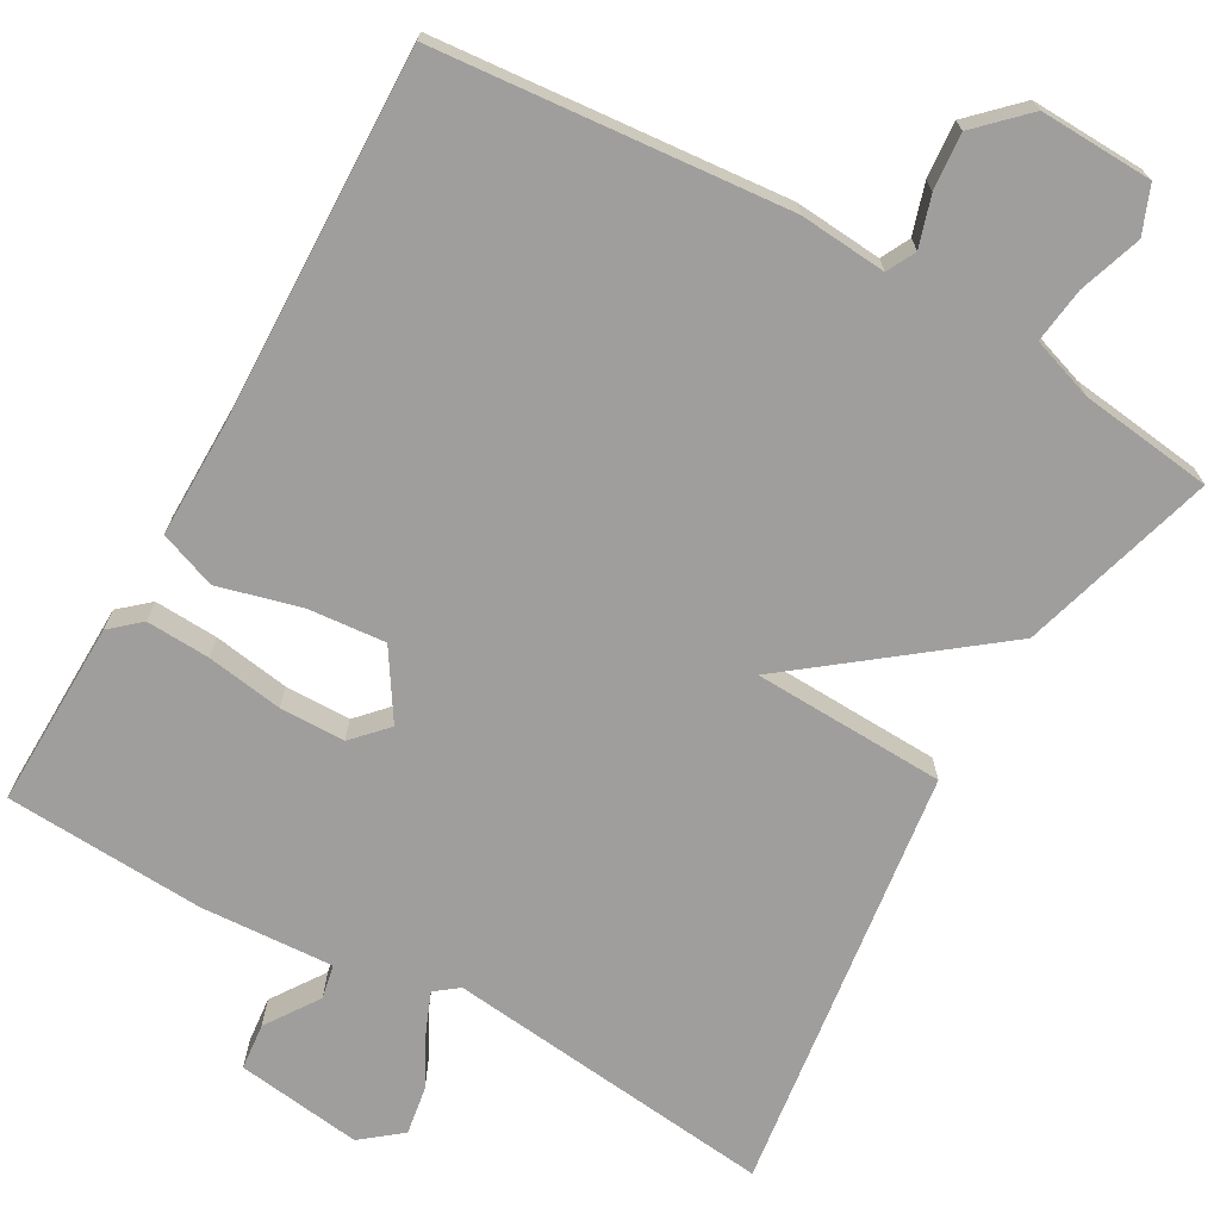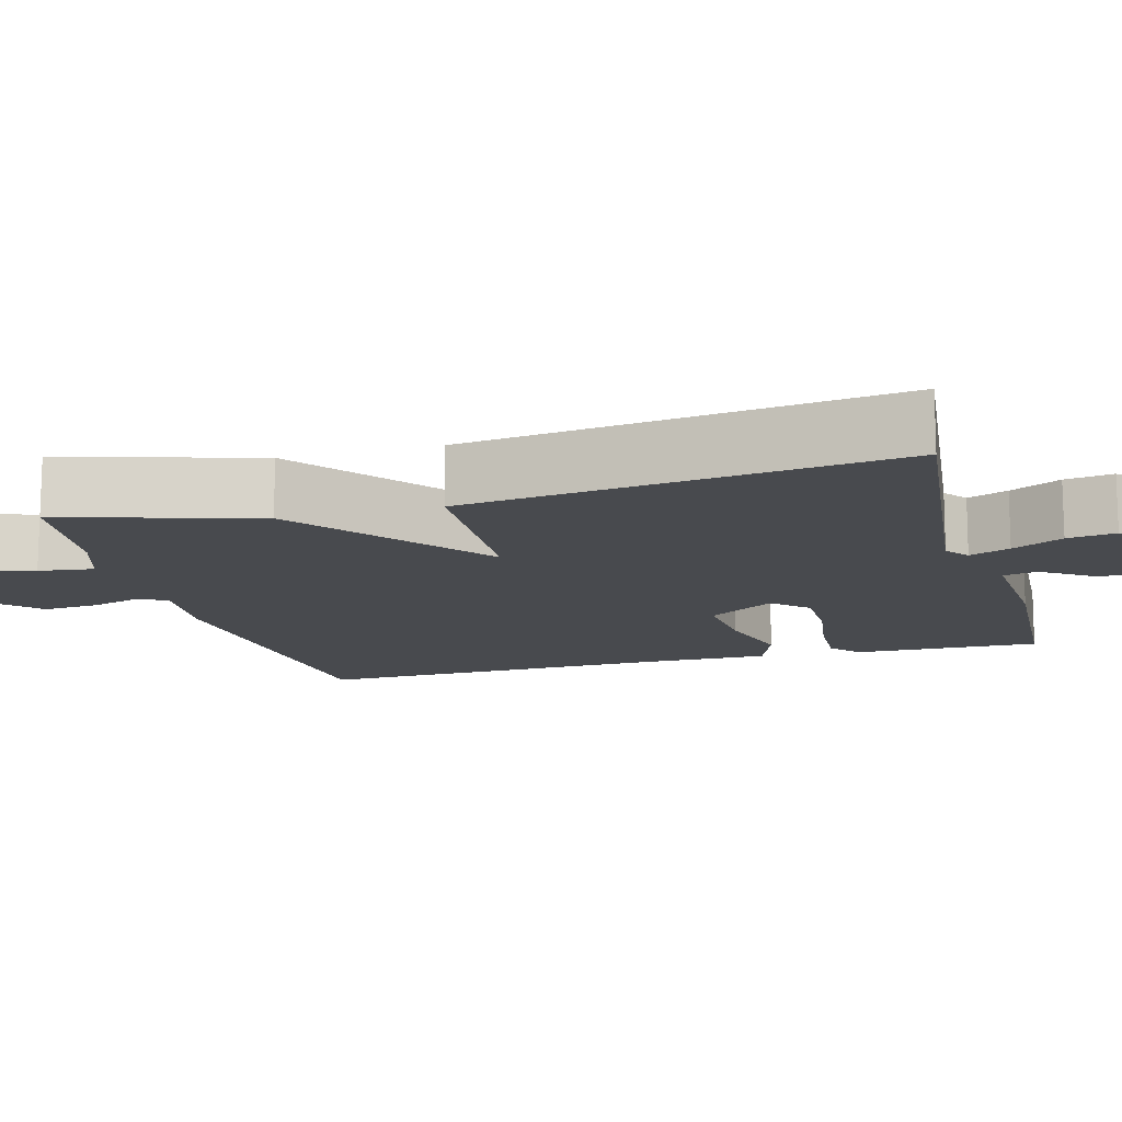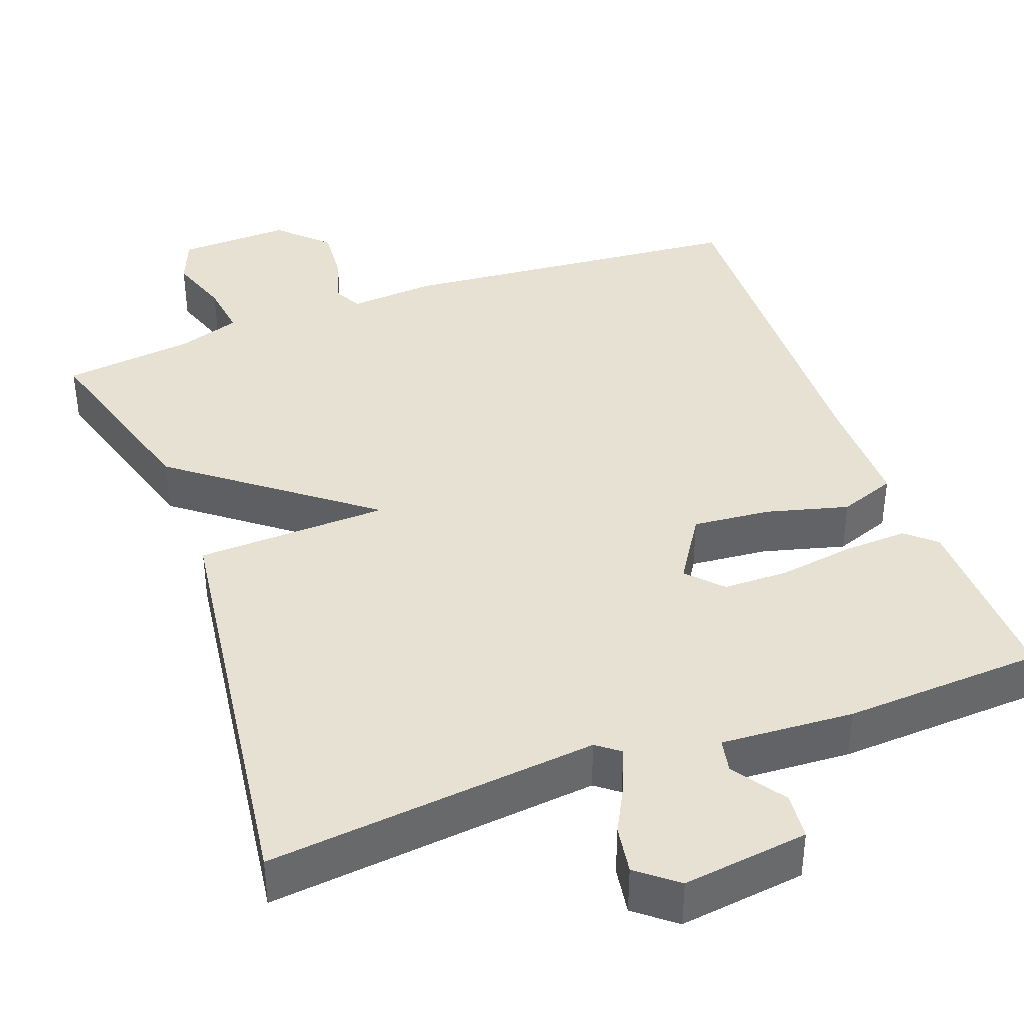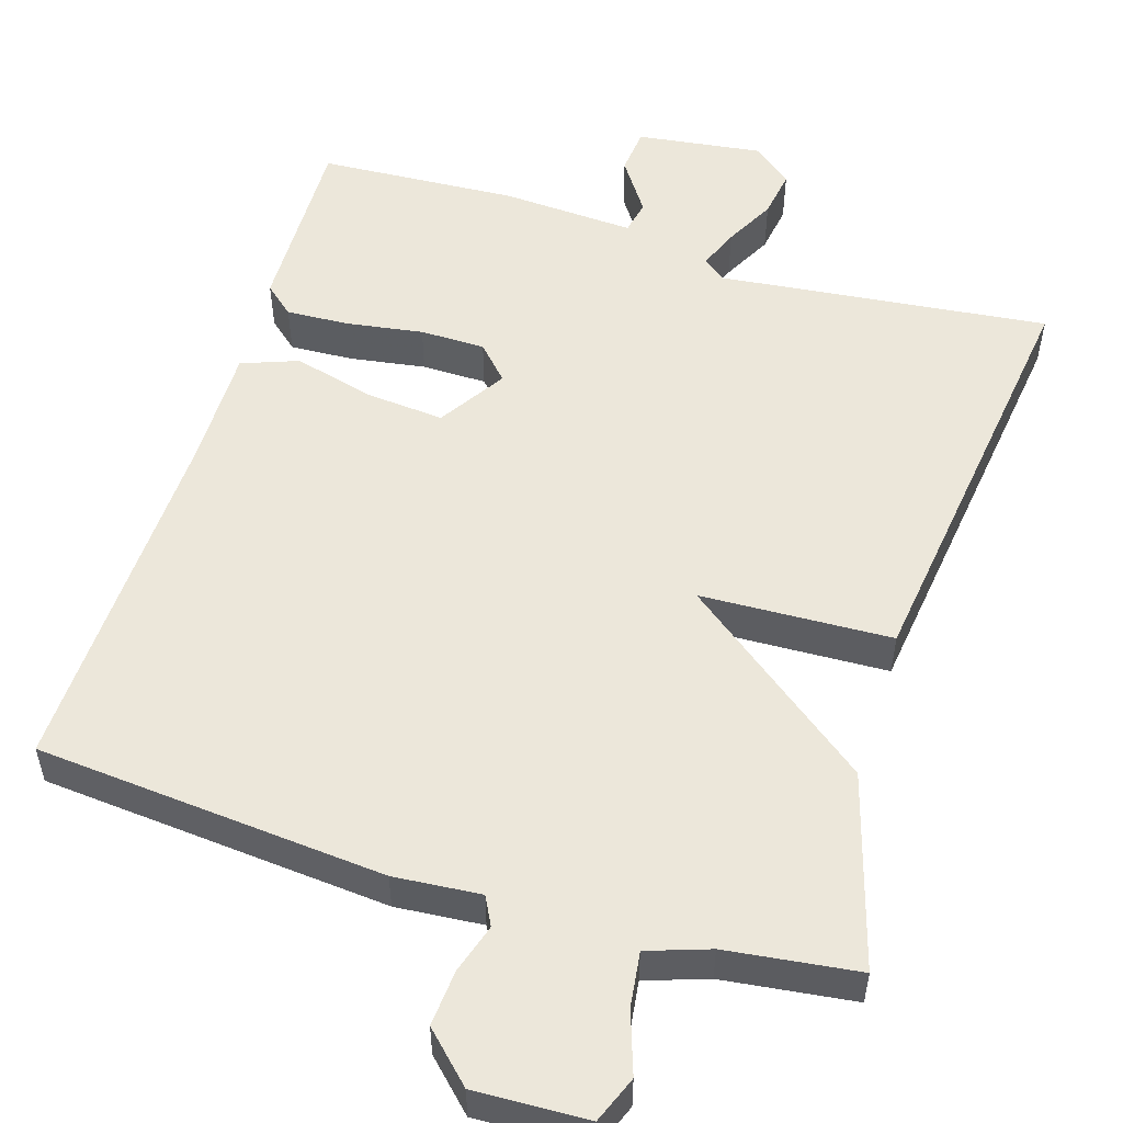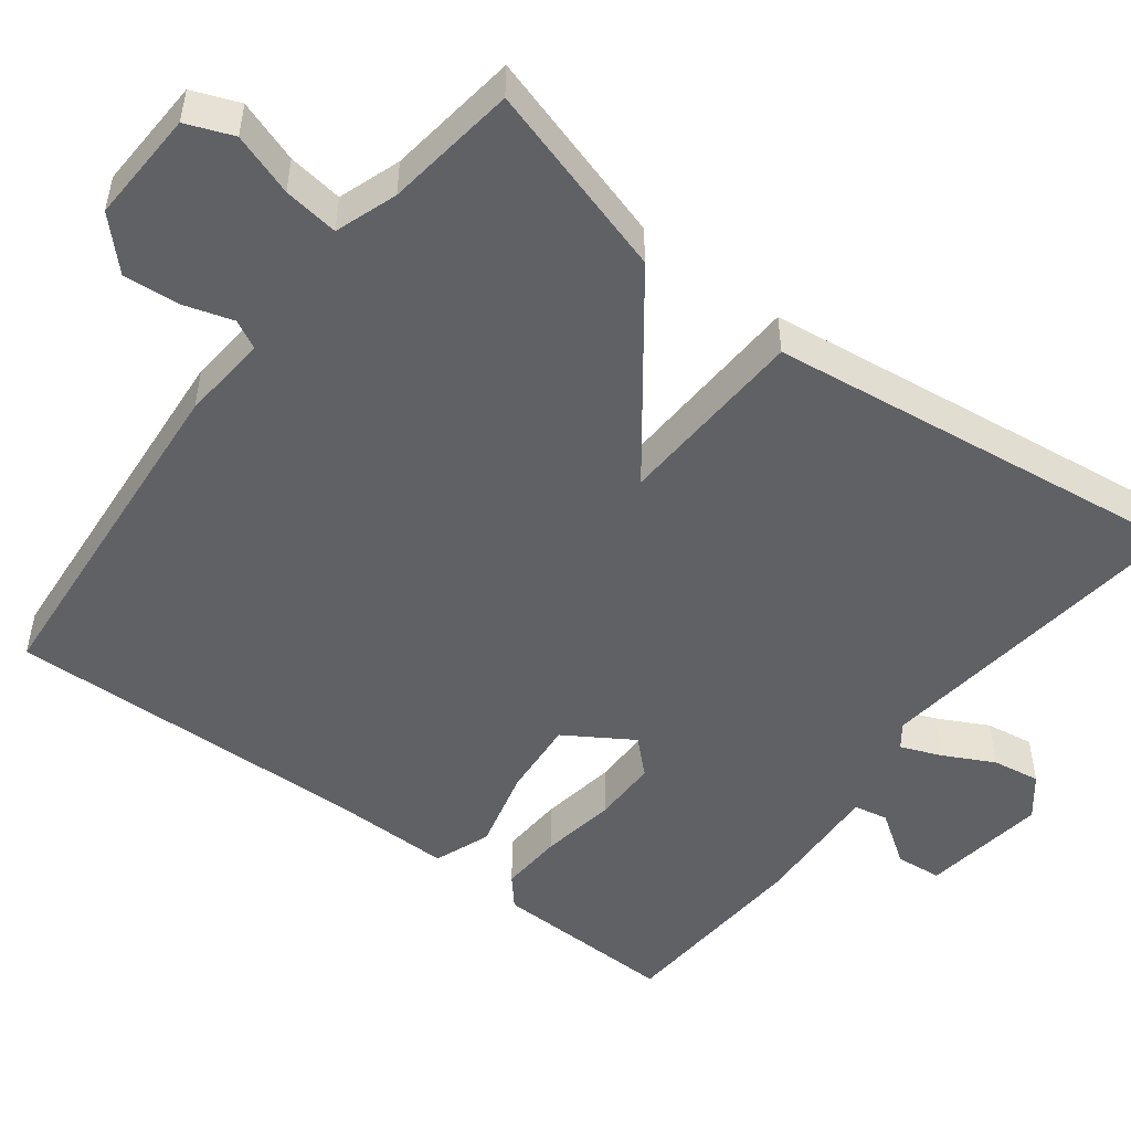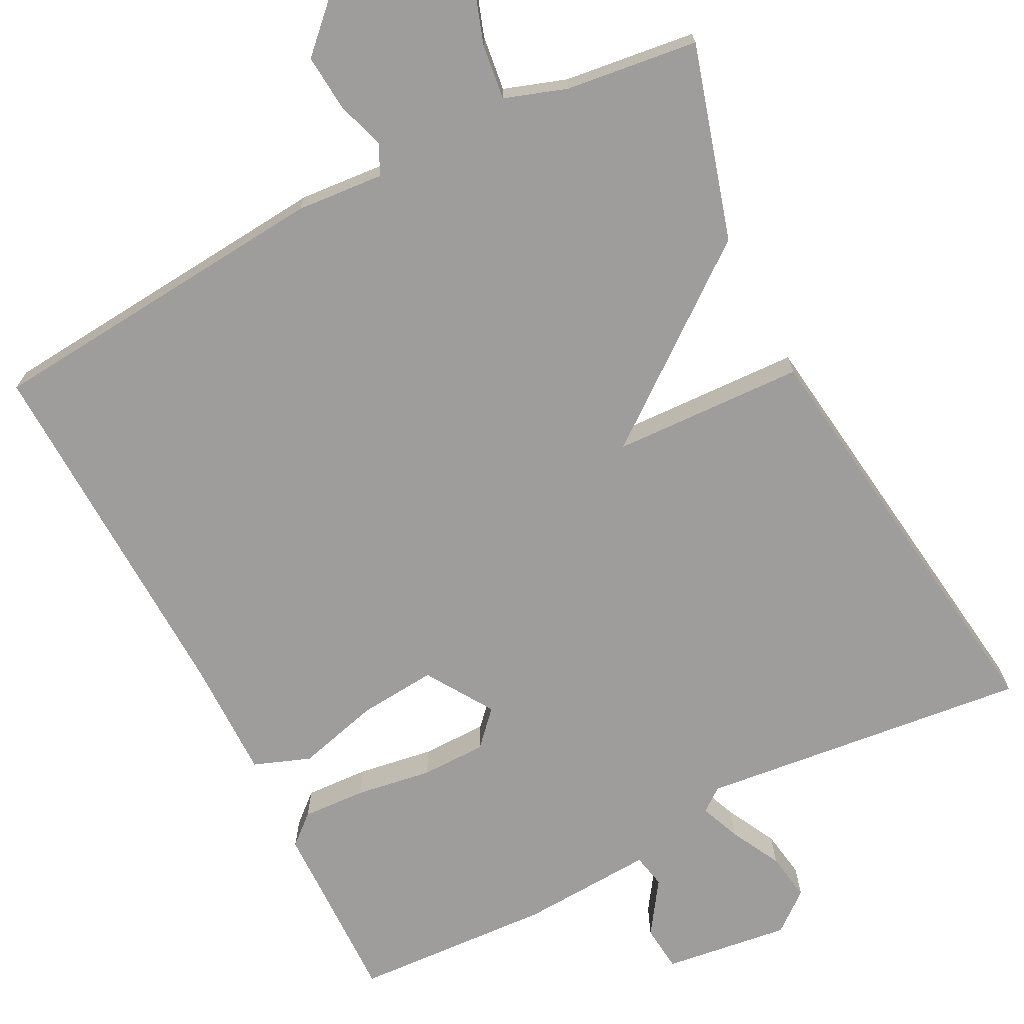
<metadata>
{"format":"obj","ext":"obj","renderer":"f3d","projection":"perspective","resolution":1024,"background":"white","views":[{"elev":-71.0,"azim":150.5,"up":"+Y"},{"elev":-13.3,"azim":-74.8,"up":"+Y"},{"elev":39.6,"azim":-20.2,"up":"+Y"},{"elev":53.4,"azim":-162.9,"up":"+Y"},{"elev":-50.1,"azim":-127.6,"up":"+Y"},{"elev":-70.6,"azim":-152.9,"up":"+Y"}]}
</metadata>
<code>
v 0.5 0.07 -0.5
v 0.049 0.07 -0.54
v -0.063 0.07 -0.531
v -0.082 0.07 -0.568
v -0.062 0.07 -0.632
v -0.056 0.07 -0.704
v -0.117 0.07 -0.764
v -0.262 0.07 -0.759
v -0.286 0.07 -0.699
v -0.259 0.07 -0.619
v -0.25 0.07 -0.548
v -0.33 0.07 -0.521
v -0.5 0.07 -0.5
v -0.427 0.07 -0.25
v -0.18 0.07 -0.059
v -0.427 0.07 -0.05
v -0.5 0.07 0.5
v -0.075 0.07 0.454
v -0.045 0.07 0.477
v -0.066 0.07 0.529
v -0.1 0.07 0.594
v -0.11 0.07 0.656
v -0.059 0.07 0.697
v 0.103 0.07 0.676
v 0.109 0.07 0.616
v 0.063 0.07 0.548
v 0.072 0.07 0.504
v 0.243 0.07 0.514
v 0.5 0.07 0.5
v 0.495 0.07 0.26
v 0.457 0.07 0.227
v 0.375 0.07 0.231
v 0.277 0.07 0.246
v 0.193 0.07 0.245
v 0.152 0.07 0.201
v 0.207 0.07 0.115
v 0.307 0.07 0.124
v 0.413 0.07 0.152
v 0.486 0.07 0.125
v 0.485 0.07 -0.03
v 0.5 0 -0.5
v 0.049 0 -0.54
v -0.063 0 -0.531
v -0.082 0 -0.568
v -0.062 0 -0.632
v -0.056 0 -0.704
v -0.117 0 -0.764
v -0.262 0 -0.759
v -0.286 0 -0.699
v -0.259 0 -0.619
v -0.25 0 -0.548
v -0.33 0 -0.521
v -0.5 0 -0.5
v -0.427 0 -0.25
v -0.18 0 -0.059
v -0.427 0 -0.05
v -0.5 0 0.5
v -0.075 0 0.454
v -0.045 0 0.477
v -0.066 0 0.529
v -0.1 0 0.594
v -0.11 0 0.656
v -0.059 0 0.697
v 0.103 0 0.676
v 0.109 0 0.616
v 0.063 0 0.548
v 0.072 0 0.504
v 0.243 0 0.514
v 0.5 0 0.5
v 0.495 0 0.26
v 0.457 0 0.227
v 0.375 0 0.231
v 0.277 0 0.246
v 0.193 0 0.245
v 0.152 0 0.201
v 0.207 0 0.115
v 0.307 0 0.124
v 0.413 0 0.152
v 0.486 0 0.125
v 0.485 0 -0.03
f 37 38 39 40
f 1 2 3
f 40 1 3
f 37 40 3
f 36 37 3
f 35 36 3 4
f 31 32 33
f 30 31 33
f 29 30 33
f 28 29 33
f 27 28 33
f 27 33 34
f 24 25 26
f 23 24 26
f 22 23 26
f 21 22 26
f 20 21 26
f 19 20 26 27
f 27 34 35
f 19 27 35
f 18 19 35
f 17 18 35
f 16 17 35
f 15 16 35
f 12 13 14 15
f 8 9 10
f 7 8 10
f 6 7 10
f 5 6 10
f 4 5 10
f 4 10 11
f 12 15 35
f 11 12 35
f 4 11 35
f 80 79 78 77
f 43 42 41
f 43 41 80
f 43 80 77
f 43 77 76
f 44 43 76 75
f 73 72 71
f 73 71 70
f 73 70 69
f 73 69 68
f 73 68 67
f 74 73 67
f 66 65 64
f 66 64 63
f 66 63 62
f 66 62 61
f 66 61 60
f 67 66 60 59
f 75 74 67
f 75 67 59
f 75 59 58
f 75 58 57
f 75 57 56
f 75 56 55
f 55 54 53 52
f 50 49 48
f 50 48 47
f 50 47 46
f 50 46 45
f 50 45 44
f 51 50 44
f 75 55 52
f 75 52 51
f 75 51 44
f 1 41 42 2
f 2 42 43 3
f 3 43 44 4
f 4 44 45 5
f 5 45 46 6
f 6 46 47 7
f 7 47 48 8
f 8 48 49 9
f 9 49 50 10
f 10 50 51 11
f 11 51 52 12
f 12 52 53 13
f 13 53 54 14
f 14 54 55 15
f 15 55 56 16
f 16 56 57 17
f 17 57 58 18
f 18 58 59 19
f 19 59 60 20
f 20 60 61 21
f 21 61 62 22
f 22 62 63 23
f 23 63 64 24
f 24 64 65 25
f 25 65 66 26
f 26 66 67 27
f 27 67 68 28
f 28 68 69 29
f 29 69 70 30
f 30 70 71 31
f 31 71 72 32
f 32 72 73 33
f 33 73 74 34
f 34 74 75 35
f 35 75 76 36
f 36 76 77 37
f 37 77 78 38
f 38 78 79 39
f 39 79 80 40
f 40 80 41 1

</code>
